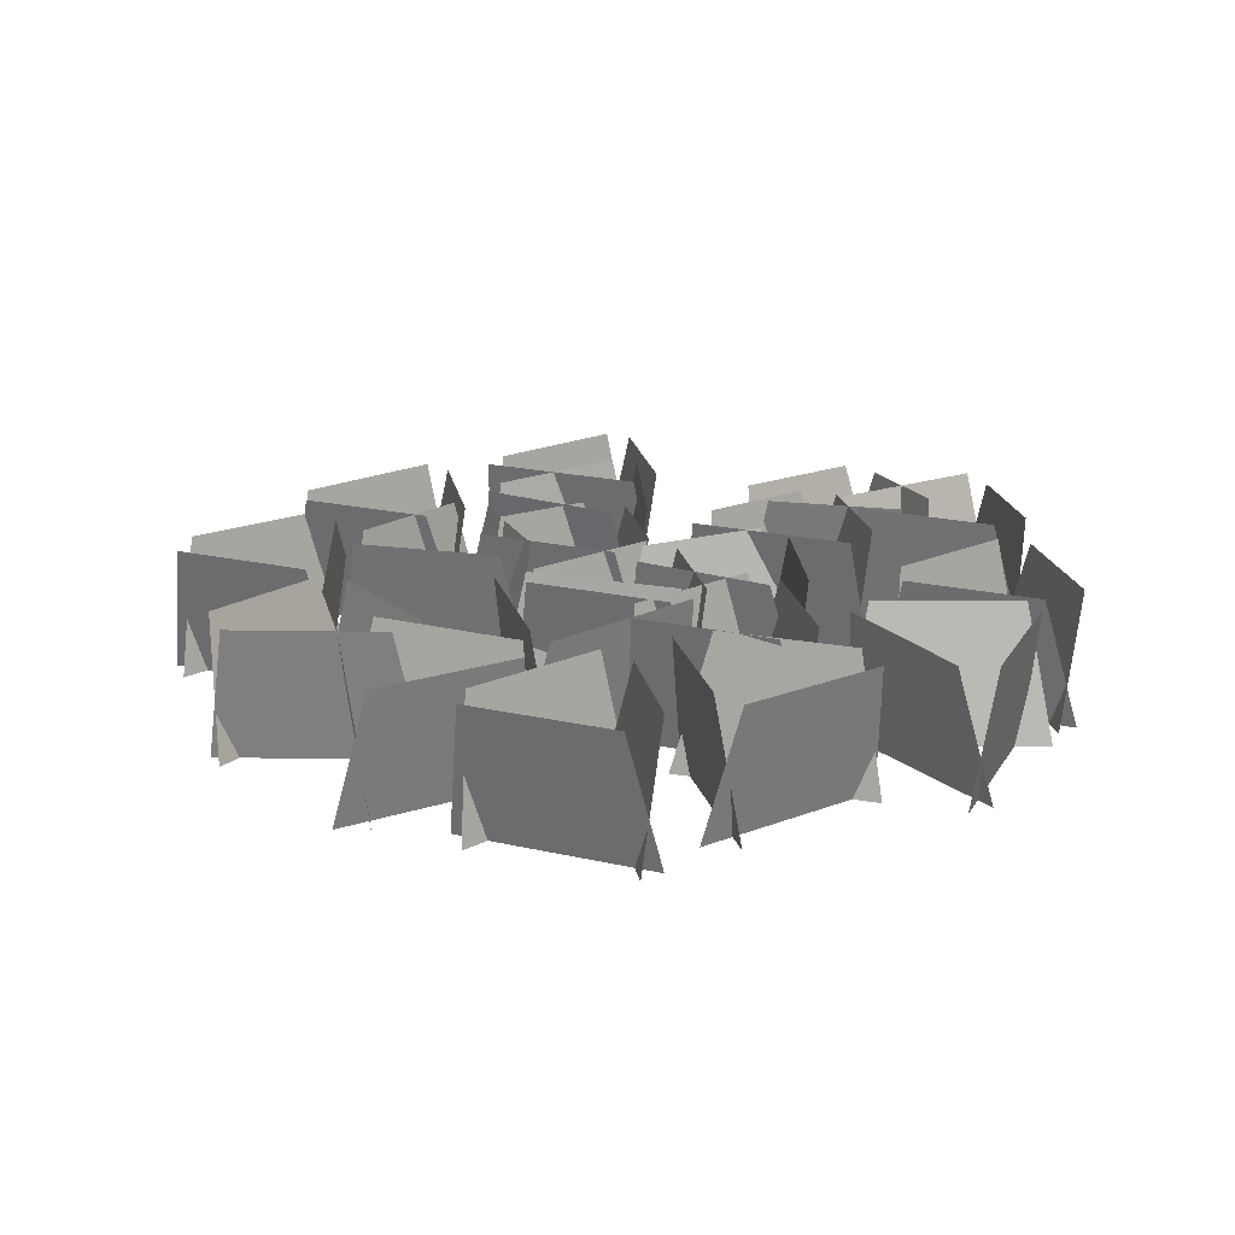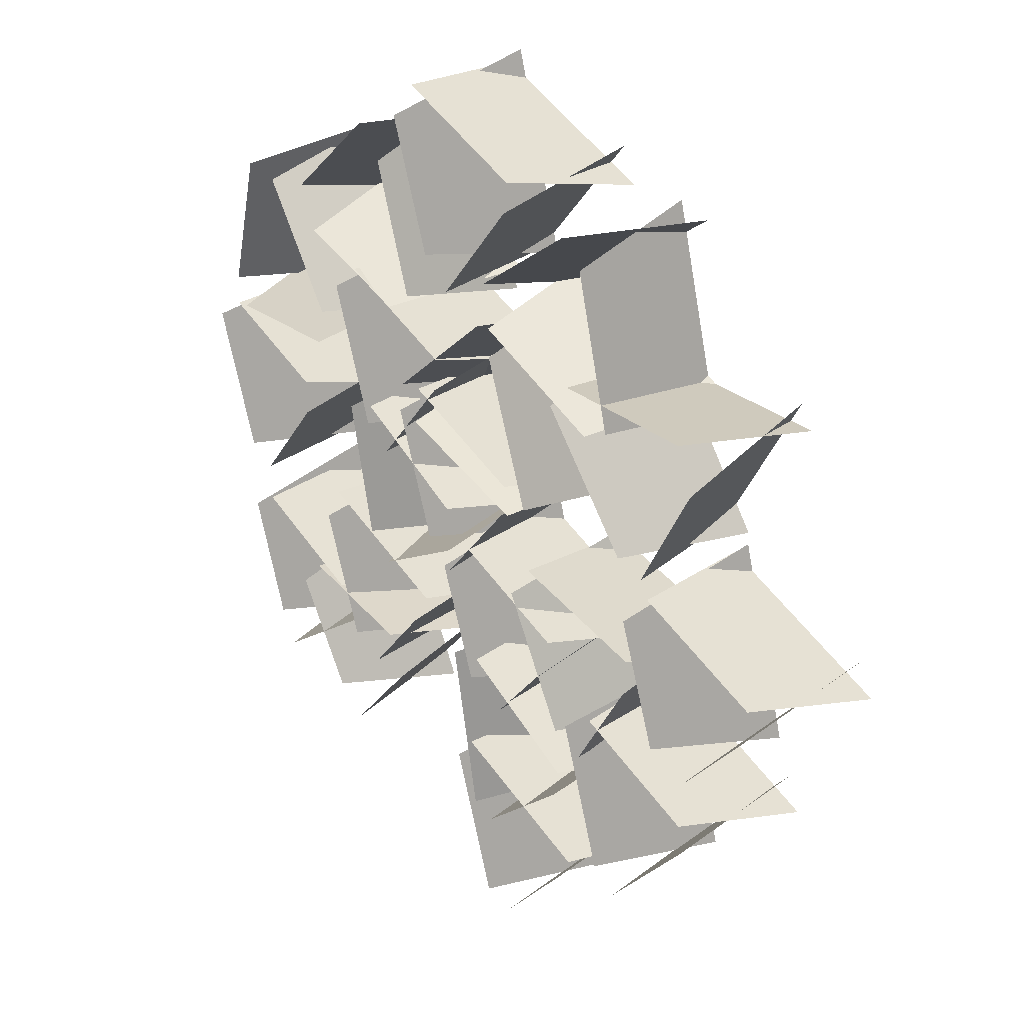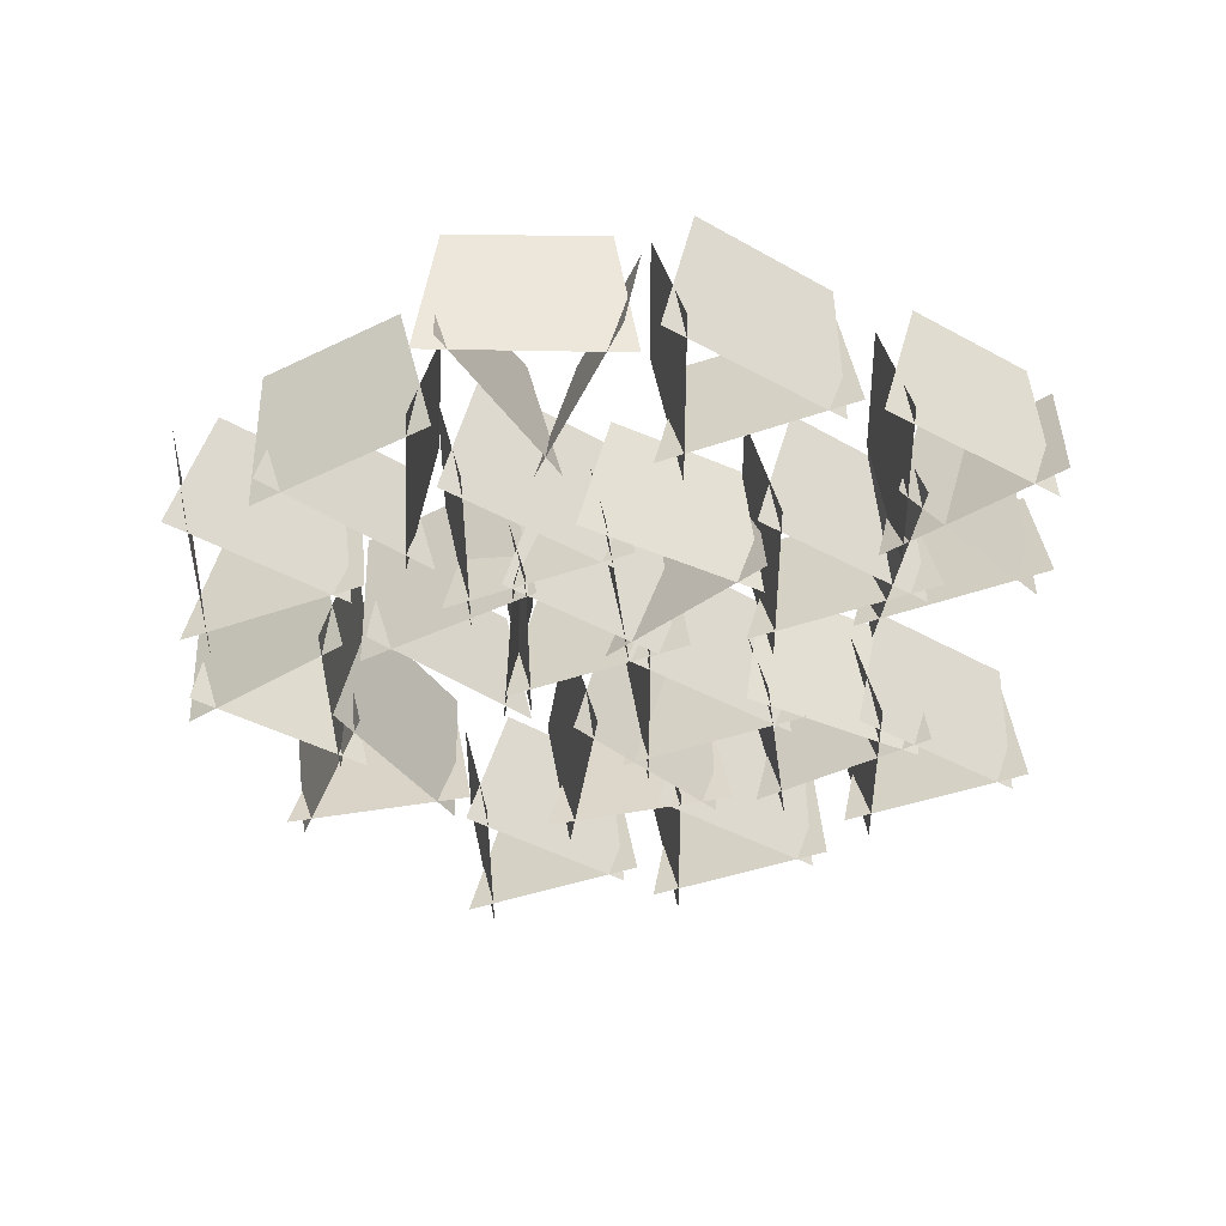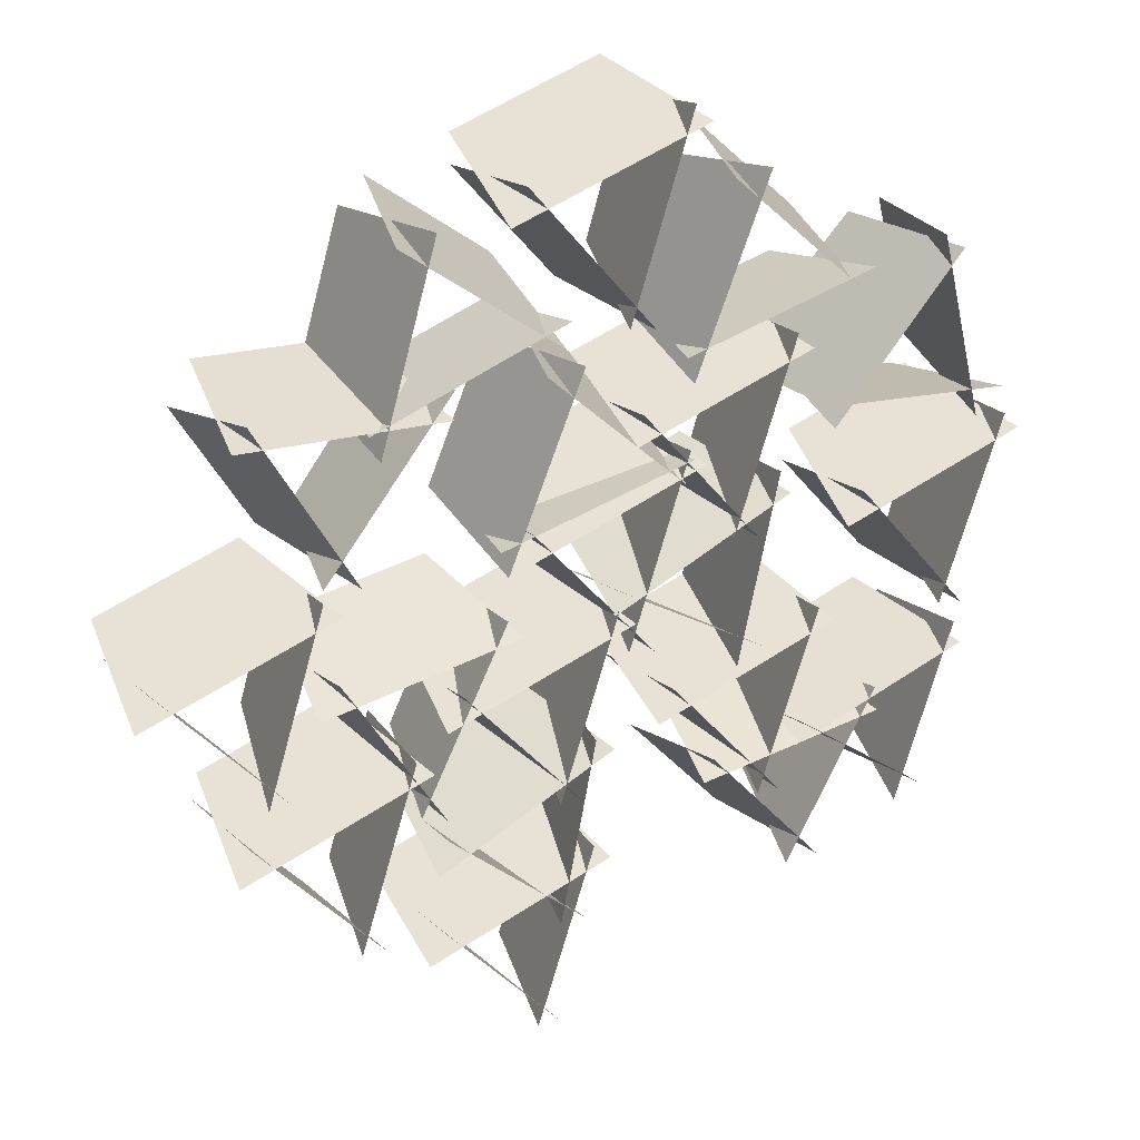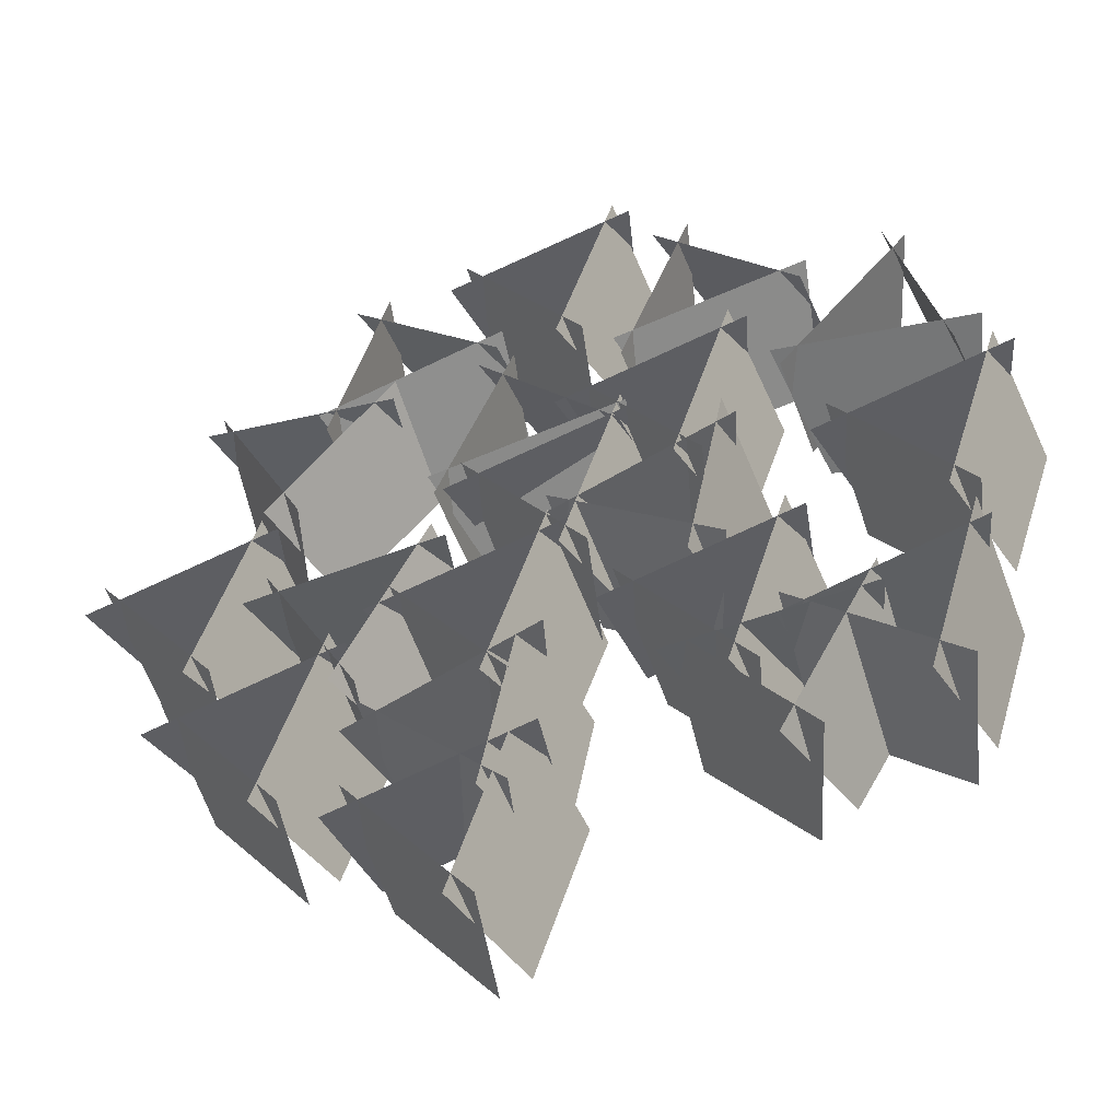
<metadata>
{"format":"obj","ext":"obj","renderer":"f3d","projection":"perspective","resolution":1024,"background":"white","views":[{"elev":19.4,"azim":7.6,"up":"+Y"},{"elev":33.3,"azim":-126.5,"up":"+Z"},{"elev":-42.5,"azim":74.3,"up":"+Y"},{"elev":30.4,"azim":-29.9,"up":"+Z"},{"elev":-49.3,"azim":18.5,"up":"+Z"}]}
</metadata>
<code>
o polySurface72_polySurface72Shape
v -0.6995 -0.0451 -0.8209
v -0.7596 0.2992 -0.8163
v -0.7596 0.2992 -0.8163
v -1.022 -0.0451 -0.4155
v -1.022 -0.0451 -0.4155
v -1.028 0.3079 -0.4808
v -0.5656 -0.0451 -0.3583
v -0.6587 0.3036 -0.3057
v -0.6587 0.3036 -0.3057
v -1.064 -0.0451 -0.5011
v -1.064 -0.0451 -0.5011
v -1.013 0.3036 -0.4072
v -0.7695 -0.0451 -0.8036
v -0.6897 0.3004 -0.7642
v -0.6897 0.3004 -0.7642
v -0.6115 -0.0451 -0.3102
v -0.6115 -0.0451 -0.3102
v -0.5656 0.3068 -0.3803
v 0.3892 0.3054 0.105
v 0.3148 0.3017 -0.2582
v 0.3148 0.3017 -0.2582
v 0.3592 -0.0451 0.1831
v 0.3592 -0.0451 0.1831
v 0.2559 -0.0451 -0.3246
v -0.08122 -0.0451 -0.01178
v -0.05369 0.3036 -0.1223
v -0.05369 0.3036 -0.1223
v 0.3483 -0.0451 -0.3015
v 0.3483 -0.0451 -0.3015
v 0.2355 0.3036 -0.3173
v 0.3909 -0.0451 0.1183
v 0.2964 0.3036 0.1493
v 0.2964 0.3036 0.1493
v -0.08855 -0.0451 -0.07786
v -0.08855 -0.0451 -0.07786
v -0.05129 0.3036 0.007099
v -0.6976 0.3059 0.5512
v -0.5862 0.3012 0.9251
v -0.5862 0.3012 0.9251
v -0.6717 -0.0451 0.4802
v -0.6717 -0.0451 0.4802
v -0.5245 -0.0451 0.9769
v -0.216 -0.0451 0.6359
v -0.2166 0.3036 0.7345
v -0.2166 0.3036 0.7345
v -0.6186 -0.0451 0.9619
v -0.6186 -0.0451 0.9619
v -0.522 0.3036 0.9818
v -0.6976 -0.0451 0.5474
v -0.6163 0.3036 0.5052
v -0.6163 0.3036 0.5052
v -0.2029 -0.0451 0.7011
v -0.2029 -0.0451 0.7011
v -0.2373 0.3036 0.6228
v -0.386 0.3068 0.1801
v -0.2355 0.3003 0.5412
v -0.2355 0.3003 0.5412
v -0.3673 -0.0451 0.1072
v -0.3673 -0.0451 0.1072
v -0.1691 -0.0451 0.5858
v 0.1244 0.3131 0.3028
v -0.1786 0.2941 0.6001
v -0.1786 0.2941 0.6001
v 0.1021 -0.0451 0.2144
v 0.1021 -0.0451 0.2144
v -0.2642 -0.0451 0.5807
v -0.3861 -0.0451 0.1768
v -0.315 0.3036 0.1252
v -0.315 0.3036 0.1252
v 0.122 -0.0451 0.2779
v 0.122 -0.0451 0.2779
v 0.08492 0.3036 0.2047
v 0.8535 0.3017 0.6441
v 0.9541 0.3054 0.2572
v 0.9541 0.3054 0.2572
v 0.7964 -0.0451 0.6872
v 0.7964 -0.0451 0.6872
v 0.9261 -0.0451 0.1856
v 0.486 -0.0451 0.319
v 0.5422 0.3036 0.2341
v 0.5422 0.3036 0.2341
v 0.999 -0.0451 0.2469
v 0.999 -0.0451 0.2469
v 0.9216 0.3036 0.1808
v 0.8533 -0.0451 0.6428
v 0.758 0.2929 0.6301
v 0.758 0.2929 0.6301
v 0.5084 -0.0451 0.2564
v 0.5084 -0.0451 0.2564
v 0.5014 0.3142 0.3483
v 0.9295 0.3067 -0.4881
v 0.8282 0.3004 -0.8201
v 0.8282 0.3004 -0.8201
v 0.9102 -0.0451 -0.3963
v 0.9102 -0.0451 -0.3963
v 0.7601 -0.0451 -0.8921
v 0.4535 -0.0451 -0.5493
v 0.4367 0.3036 -0.634
v 0.8542 -0.0451 -0.8777
v 0.7745 0.3036 -0.9108
v 0.9357 -0.0451 -0.4637
v 0.846 0.3036 -0.4236
v 0.846 0.3036 -0.4236
v 0.4401 -0.0451 -0.6144
v 0.4401 -0.0451 -0.6144
v 0.4837 0.3036 -0.5337
v -0.2378 0.3036 -0.9129
v -0.5153 0.3036 -0.6402
v -0.5153 0.3036 -0.6402
v -0.1627 -0.0451 -0.9239
v -0.1627 -0.0451 -0.9239
v -0.5322 -0.0451 -0.5608
v -0.08629 -0.0451 -0.4485
v -0.1763 0.3036 -0.4039
v -0.1763 0.3036 -0.4039
v -0.5632 -0.0451 -0.6509
v -0.5632 -0.0451 -0.6509
v -0.5327 0.3036 -0.5552
v -0.2343 -0.0451 -0.9153
v -0.1655 0.3027 -0.898
v -0.1655 0.3027 -0.898
v -0.1377 -0.0451 -0.4063
v -0.1377 -0.0451 -0.4063
v -0.07803 0.3044 -0.4388
v 0.6718 0.3099 -0.6202
v 0.5137 0.2972 -0.908
v 0.5137 0.2972 -0.908
v 0.6755 -0.0451 -0.5179
v 0.6755 -0.0451 -0.5179
v 0.4283 -0.0451 -0.9732
v 0.1741 0.3134 -0.6711
v 0.4282 0.2937 -0.9783
v 0.4282 0.2937 -0.9783
v 0.1974 -0.0451 -0.5755
v 0.1974 -0.0451 -0.5755
v 0.5234 -0.0451 -0.9781
v 0.6869 -0.0451 -0.5891
v 0.5999 0.3036 -0.5323
v 0.5999 0.3036 -0.5323
v 0.1711 -0.0451 -0.6365
v 0.1711 -0.0451 -0.6365
v 0.2373 0.3036 -0.5656
v -0.5366 -0.0451 -0.4974
v -0.6111 0.2982 -0.4552
v -0.6111 0.2982 -0.4552
v -0.7916 -0.0451 -0.04653
v -0.7916 -0.0451 -0.04653
v -0.7919 0.3089 -0.1383
v -0.332 -0.0451 -0.06143
v -0.4014 0.3036 0.006819
v -0.8462 -0.0451 -0.1246
v -0.7954 0.3036 -0.04155
v -0.603 -0.0451 -0.4693
v -0.5132 0.2975 -0.4321
v -0.5132 0.2975 -0.4321
v -0.3698 -0.0451 -0.006738
v -0.3698 -0.0451 -0.006738
v -0.3403 0.3096 -0.09395
v -0.494 0.3099 0.533
v -0.7454 0.2973 0.2305
v -0.4915 -0.0451 0.6076
v -0.821 -0.0451 0.2079
v -1.007 0.3113 0.5428
v -0.8279 0.2959 0.213
v -0.8279 0.2959 0.213
v -0.9718 -0.0451 0.6424
v -0.9718 -0.0451 0.6424
v -0.7286 -0.0451 0.1849
v -0.4939 -0.0451 0.5356
v -0.549 0.3036 0.6059
v -0.549 0.3036 0.6059
v -1.009 -0.0451 0.5875
v -1.009 -0.0451 0.5875
v -0.9502 0.3036 0.6464
v 0.1019 0.3077 0.5651
v 0.2297 0.2994 0.8867
v 0.2297 0.2994 0.8867
v 0.1137 -0.0451 0.4714
v 0.1137 -0.0451 0.4714
v 0.3036 -0.0451 0.9534
v 0.5812 -0.0451 0.5869
v 0.5926 0.3036 0.6818
v 0.5926 0.3036 0.6818
v 0.2086 -0.0451 0.9467
v 0.2086 -0.0451 0.9467
v 0.3031 0.3036 0.9614
v 0.0937 -0.0451 0.5407
v 0.191 0.3036 0.4959
v 0.191 0.3036 0.4959
v 0.5999 -0.0451 0.6507
v 0.5999 -0.0451 0.6507
v 0.5388 0.3036 0.5714
v -0.1652 -0.0451 -0.5781
v -0.2656 0.2928 -0.5215
v -0.2656 0.2928 -0.5215
v -0.4877 -0.0451 -0.1726
v -0.4877 -0.0451 -0.1726
v -0.4533 0.3143 -0.2899
v -0.03136 -0.0451 -0.1155
v -0.1171 0.3036 -0.06076
v -0.1171 0.3036 -0.06076
v -0.5293 -0.0451 -0.2583
v -0.5293 -0.0451 -0.2583
v -0.4856 0.3036 -0.1665
v -0.2352 -0.0451 -0.5607
v -0.1441 0.2982 -0.4846
v -0.1441 0.2982 -0.4846
v -0.07726 -0.0451 -0.06736
v -0.07726 -0.0451 -0.06736
v -0.0427 0.3089 -0.1742
v 0.4015 -0.0451 -0.74
v 0.317 0.2954 -0.704
v 0.317 0.2954 -0.704
v 0.07901 -0.0451 -0.3346
v 0.07901 -0.0451 -0.3346
v 0.0974 0.3118 -0.4312
v 0.5353 -0.0451 -0.2774
v 0.4773 0.3036 -0.2147
v 0.03732 -0.0451 -0.4202
v 0.05331 0.3036 -0.3363
v 0.3315 -0.0451 -0.7226
v 0.4173 0.2992 -0.6634
v 0.4173 0.2992 -0.6634
v 0.4894 -0.0451 -0.2293
v 0.4894 -0.0451 -0.2293
v 0.5292 0.3079 -0.3192
v 0.3043 -0.0451 0.02096
v 0.2333 0.2975 0.03958
v 0.2333 0.2975 0.03958
v -0.01813 -0.0451 0.4264
v -0.01813 -0.0451 0.4264
v -0.01321 0.3096 0.3471
v 0.4382 -0.0451 0.4836
v 0.349 0.3036 0.5373
v 0.349 0.3036 0.5373
v -0.05983 -0.0451 0.3408
v -0.05983 -0.0451 0.3408
v -0.01271 0.3036 0.4336
v 0.2343 -0.0451 0.0383
v 0.3167 0.2999 0.08636
v 0.3167 0.2999 0.08636
v 0.3922 -0.0451 0.5317
v 0.3922 -0.0451 0.5317
v 0.4355 0.3073 0.4529
v -0.2299 -0.0451 -1.226
v -0.2953 0.2984 -1.214
v -0.2953 0.2984 -1.214
v -0.5524 -0.0451 -0.8203
v -0.5524 -0.0451 -0.8203
v -0.5531 0.3087 -0.8923
v -0.09612 -0.0451 -0.7631
v -0.1484 0.3036 -0.6988
v -0.1484 0.3036 -0.6988
v -0.5941 -0.0451 -0.9059
v -0.5941 -0.0451 -0.9059
v -0.5838 0.3036 -0.8236
v -0.2999 -0.0451 -1.208
v -0.2231 0.3009 -1.178
v -0.2231 0.3009 -1.178
v -0.142 -0.0451 -0.715
v -0.142 -0.0451 -0.715
v -0.09325 0.3062 -0.7759
v -0.9099 -0.0451 -0.3352
v -0.9907 0.296 -0.3041
v -0.9907 0.296 -0.3041
v -1.232 -0.0451 0.0702
v -1.232 -0.0451 0.0702
v -1.218 0.3112 -0.02164
v -0.7761 -0.0451 0.1274
v -0.8647 0.3036 0.1813
v -0.8647 0.3036 0.1813
v -1.274 -0.0451 -0.01541
v -1.274 -0.0451 -0.01541
v -1.228 0.3036 0.07722
v -0.9799 -0.0451 -0.3179
v -0.891 0.2986 -0.2487
v -0.822 -0.0451 0.1755
v -0.7853 0.3085 0.07555
v 0.9277 -0.0451 -0.3433
v 0.8555 0.2973 -0.3233
v 0.8555 0.2973 -0.3233
v 0.6052 -0.0451 0.0621
v 0.6052 -0.0451 0.0621
v 0.6112 0.3098 -0.0186
v 1.061 -0.0451 0.1193
v 0.9641 0.3036 0.1706
v 0.9641 0.3036 0.1706
v 0.5635 -0.0451 -0.0235
v 0.5635 -0.0451 -0.0235
v 0.6189 0.3036 0.07166
v 0.8577 -0.0451 -0.326
v 0.9382 0.3002 -0.2838
v 0.9382 0.3002 -0.2838
v 1.016 -0.0451 0.1674
v 1.016 -0.0451 0.1674
v 1.061 0.3069 0.09452
v 0.02027 -0.0451 -0.2067
v -0.05174 0.2974 -0.1869
v -0.05174 0.2974 -0.1869
v -0.3022 -0.0451 0.1987
v -0.3022 -0.0451 0.1987
v -0.2963 0.3098 0.1181
v 0.1541 -0.0451 0.2559
v 0.06938 0.3036 0.3109
v 0.06938 0.3036 0.3109
v -0.3439 -0.0451 0.1131
v -0.3439 -0.0451 0.1131
v -0.3012 0.3036 0.2046
v -0.04974 -0.0451 -0.1894
v 0.03687 0.2991 -0.1278
v 0.03687 0.2991 -0.1278
v 0.1082 -0.0451 0.304
v 0.1082 -0.0451 0.304
v 0.1472 0.3081 0.2116
v 0.01292 -0.0451 0.6281
v -0.05408 0.2982 0.6415
v -0.05408 0.2982 0.6415
v -0.3096 -0.0451 1.034
v -0.3096 -0.0451 1.034
v -0.3087 0.309 0.9594
v 0.1467 -0.0451 1.091
v 0.06685 0.3036 1.147
v 0.06685 0.3036 1.147
v -0.3512 -0.0451 0.9479
v -0.3512 -0.0451 0.9479
v -0.3134 0.3036 1.038
v -0.05709 -0.0451 0.6454
v 0.03037 0.2989 0.7098
v 0.03037 0.2989 0.7098
v 0.1008 -0.0451 1.139
v 0.1008 -0.0451 1.139
v 0.139 0.3082 1.044
f 1 2 4
f 5 3 6
f 7 8 10
f 13 15 17
f 16 14 18
f 19 20 22
f 25 26 28
f 31 32 34
f 35 33 36
f 37 39 41
f 43 45 47
f 46 44 48
f 49 51 53
f 52 50 54
f 55 57 59
f 58 56 60
f 61 62 64
f 67 69 71
f 70 68 72
f 73 75 77
f 76 74 78
f 83 81 84
f 85 87 89
f 91 92 94
f 95 93 96
f 99 98 100
f 101 102 104
f 105 103 106
f 111 109 112
f 113 114 116
f 119 121 123
f 122 120 124
f 125 126 128
f 129 127 130
f 137 138 140
f 141 139 142
f 143 144 146
f 157 155 158
f 159 160 161
f 163 164 166
f 167 165 168
f 169 170 172
f 173 171 174
f 175 177 179
f 178 176 180
f 181 183 185
f 184 182 186
f 187 189 191
f 190 188 192
f 197 195 198
f 199 200 202
f 203 201 204
f 205 206 208
f 209 207 210
f 211 212 214
f 215 213 216
f 217 218 219
f 221 222 224
f 225 223 226
f 227 228 230
f 231 229 232
f 233 235 237
f 236 234 238
f 239 241 243
f 242 240 244
f 245 246 248
f 251 252 254
f 255 253 256
f 257 259 261
f 260 258 262
f 263 264 266
f 267 265 268
f 273 271 274
f 277 276 278
f 279 280 282
f 283 281 284
f 285 287 289
f 288 286 290
f 291 292 294
f 295 293 296
f 297 298 300
f 301 299 302
f 303 305 307
f 306 304 308
f 309 310 312
f 313 311 314
f 315 316 318
f 319 317 320
f 321 323 325
f 327 328 330
f 331 329 332
f 11 9 12
f 23 21 24
f 29 27 30
f 40 38 42
f 65 63 66
f 79 80 82
f 88 86 90
f 97 98 99
f 107 108 110
f 117 115 118
f 131 133 134
f 135 132 136
f 147 145 148
f 149 150 151
f 151 150 152
f 153 154 156
f 161 160 162
f 193 194 196
f 219 218 220
f 249 247 250
f 269 270 272
f 275 276 277
f 324 322 326

</code>
